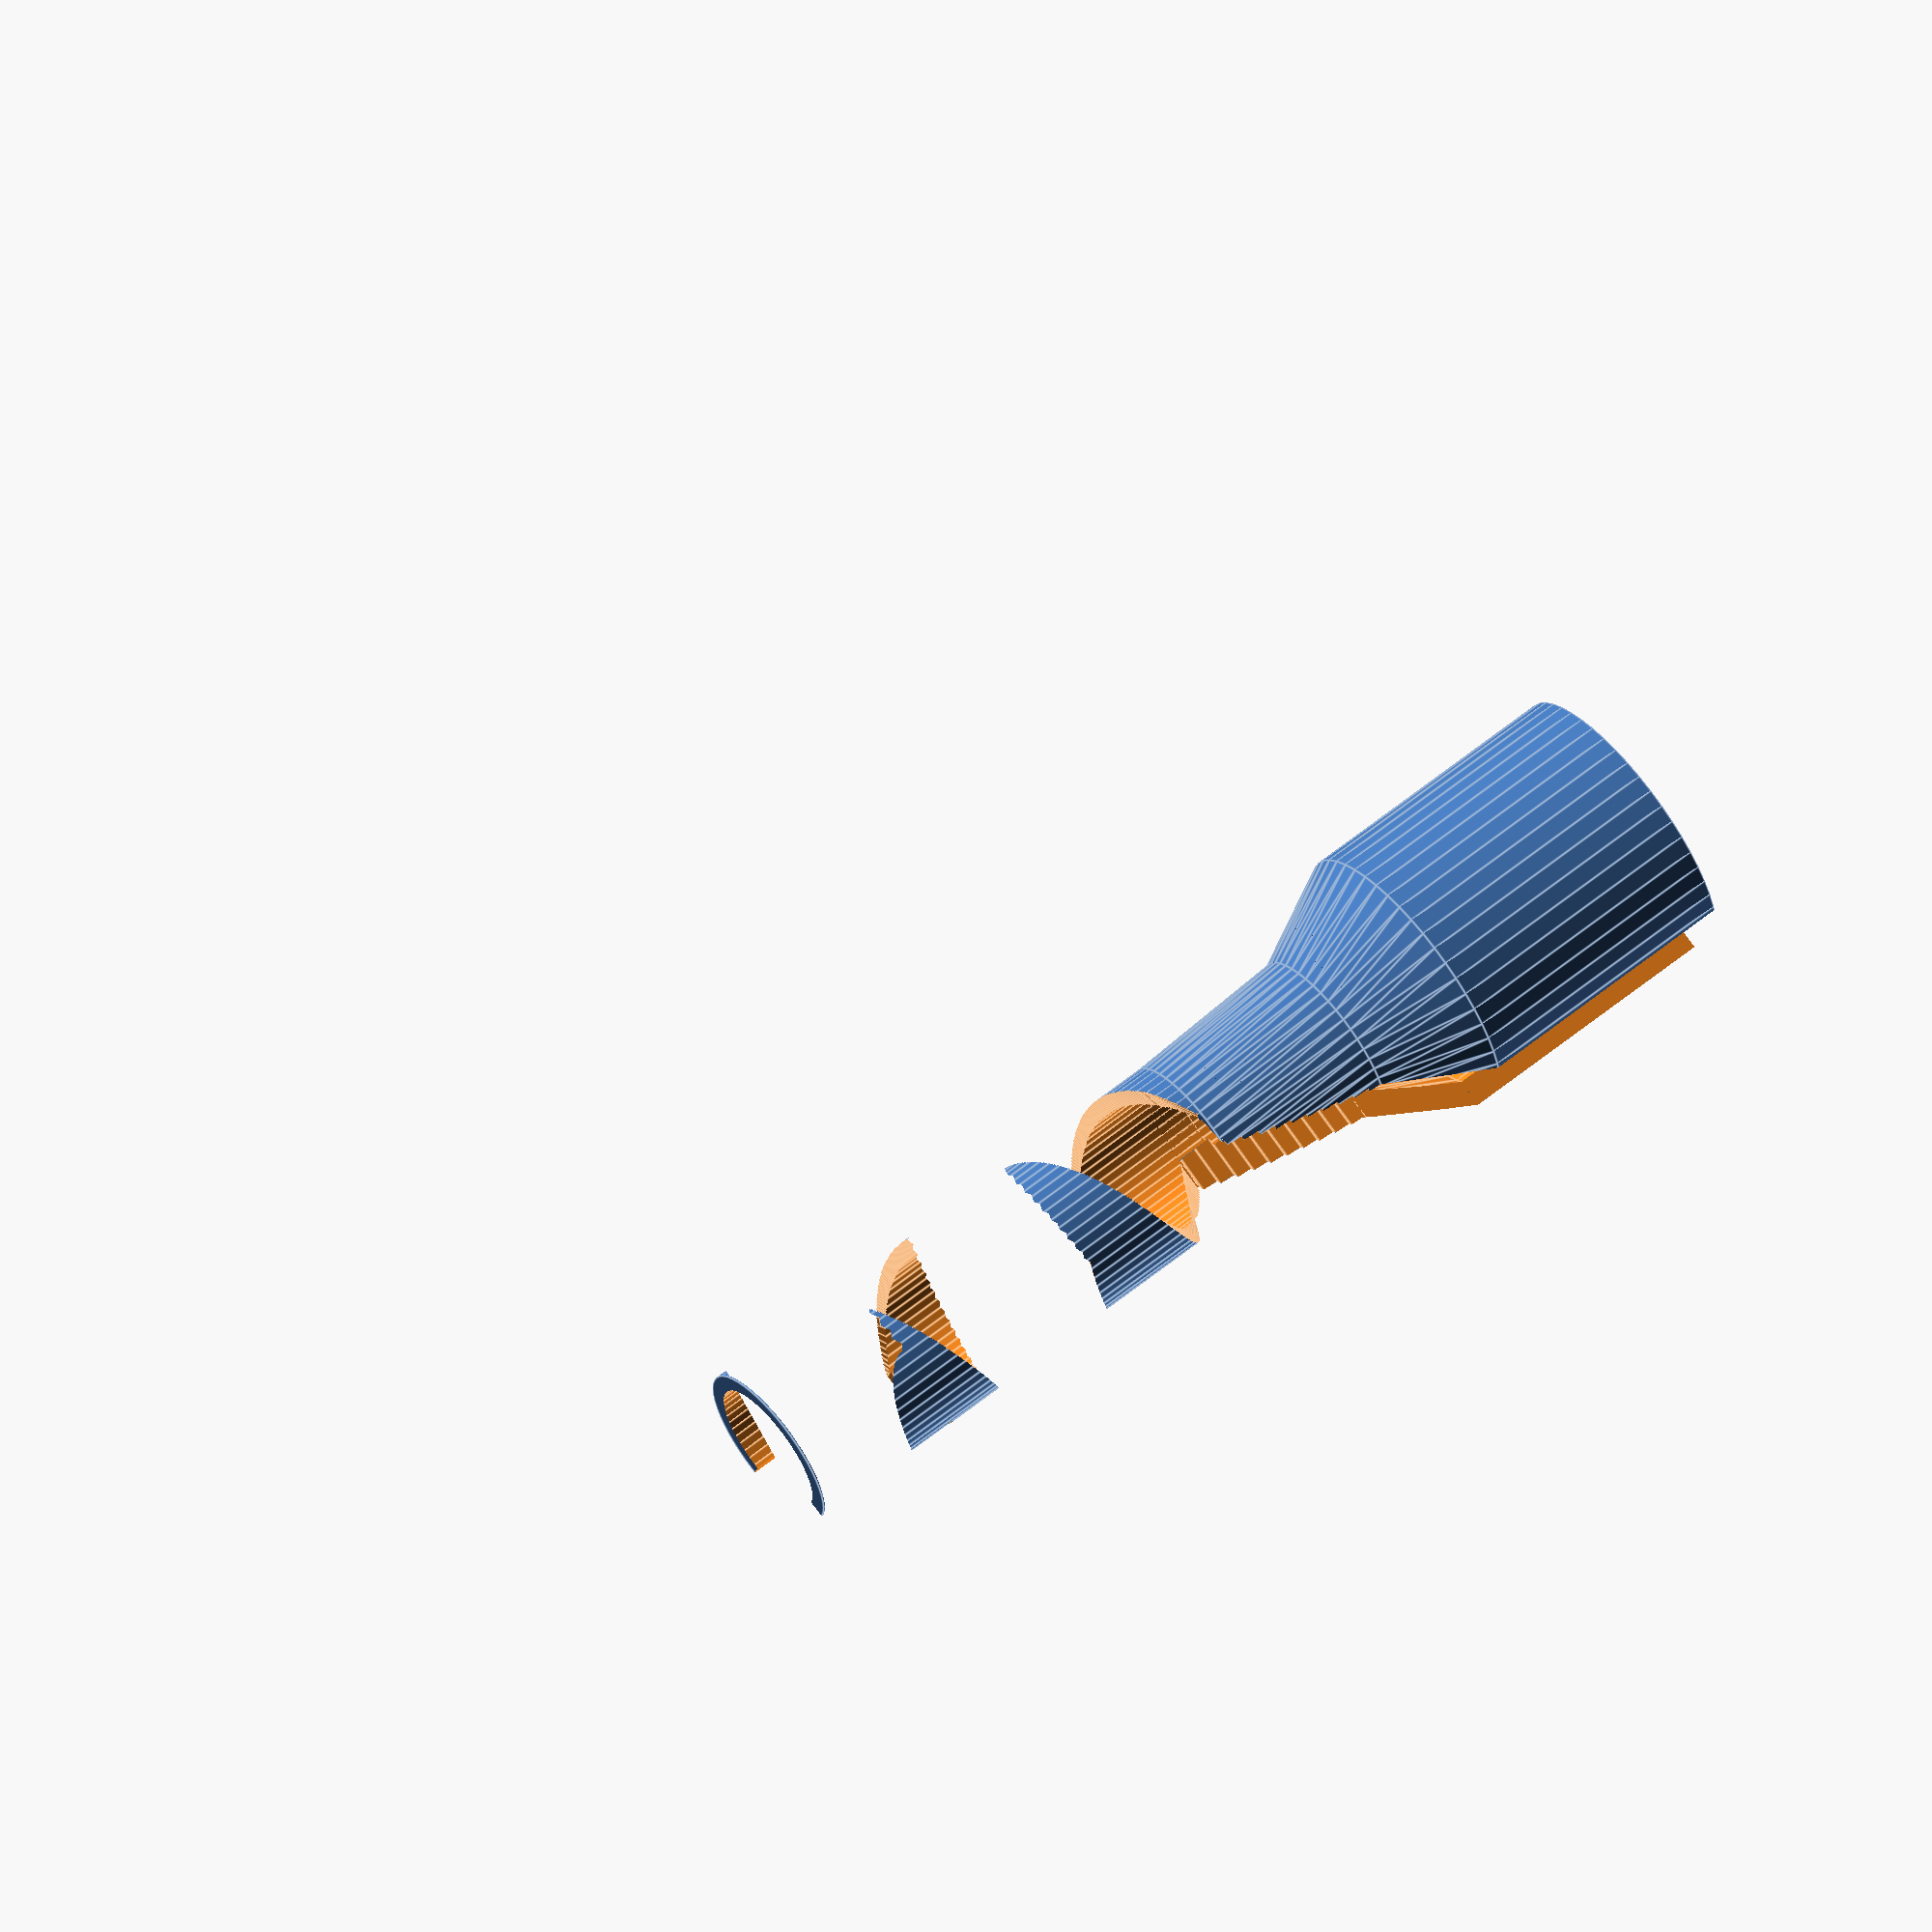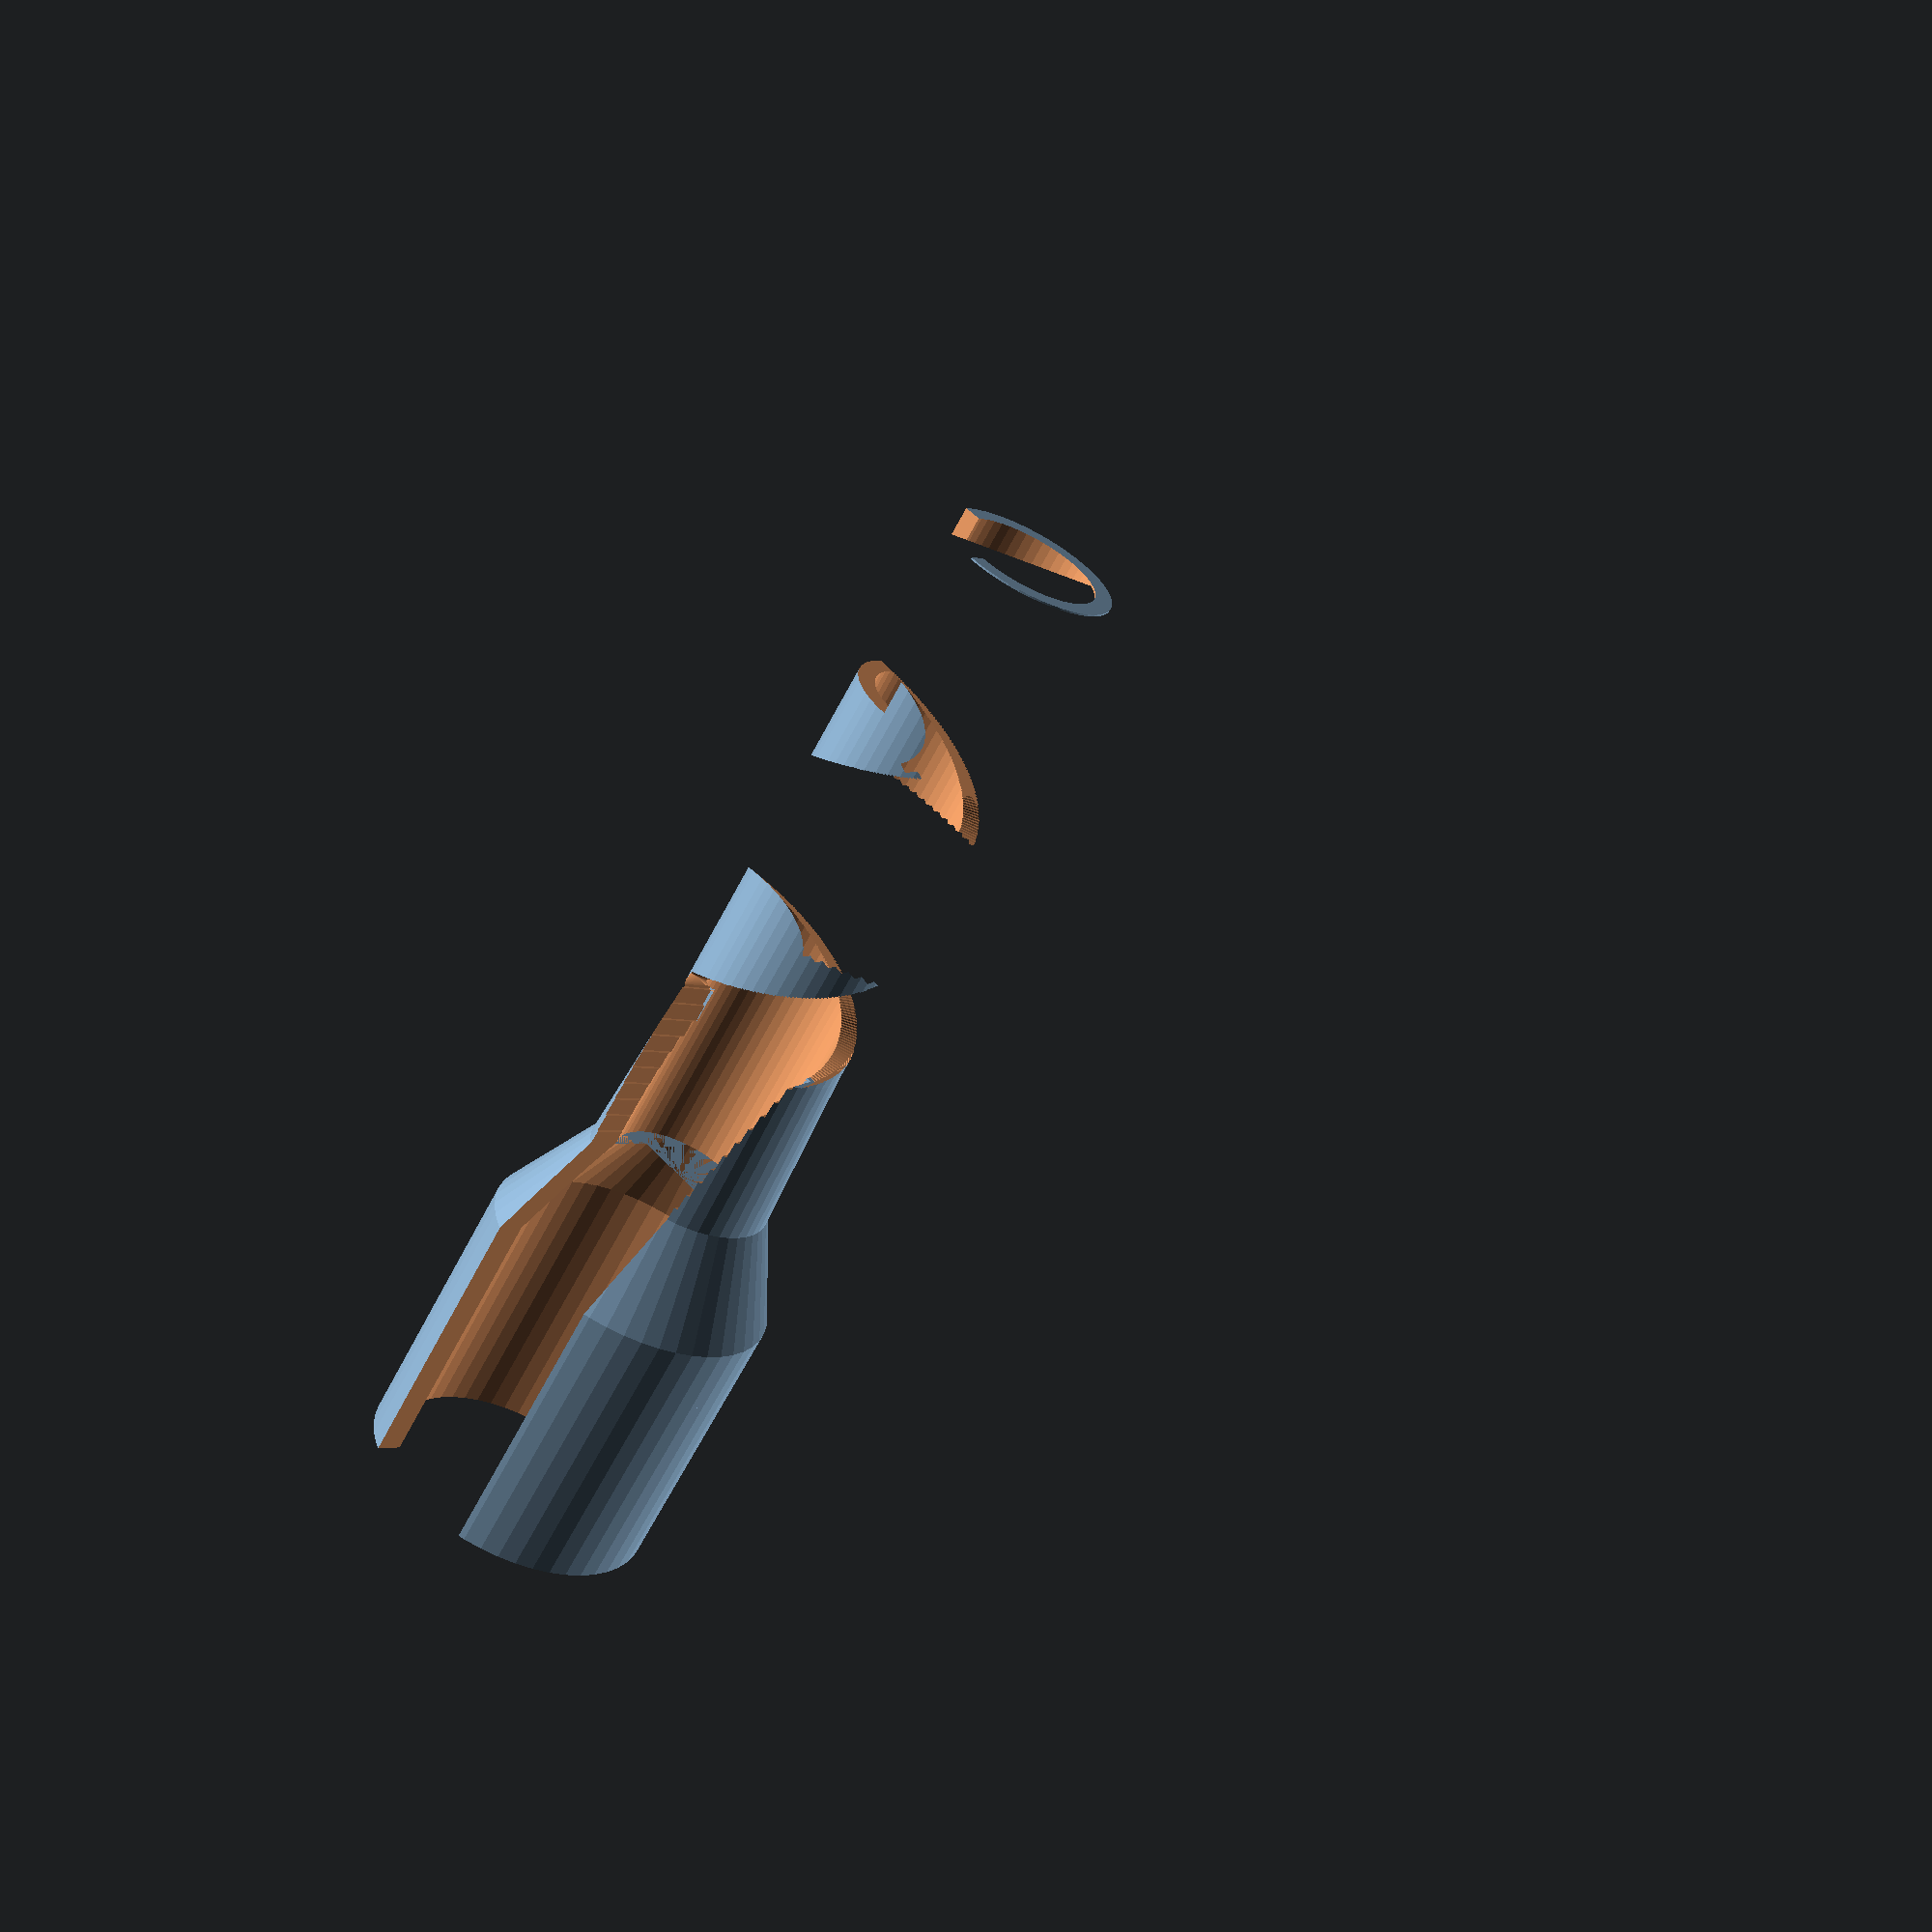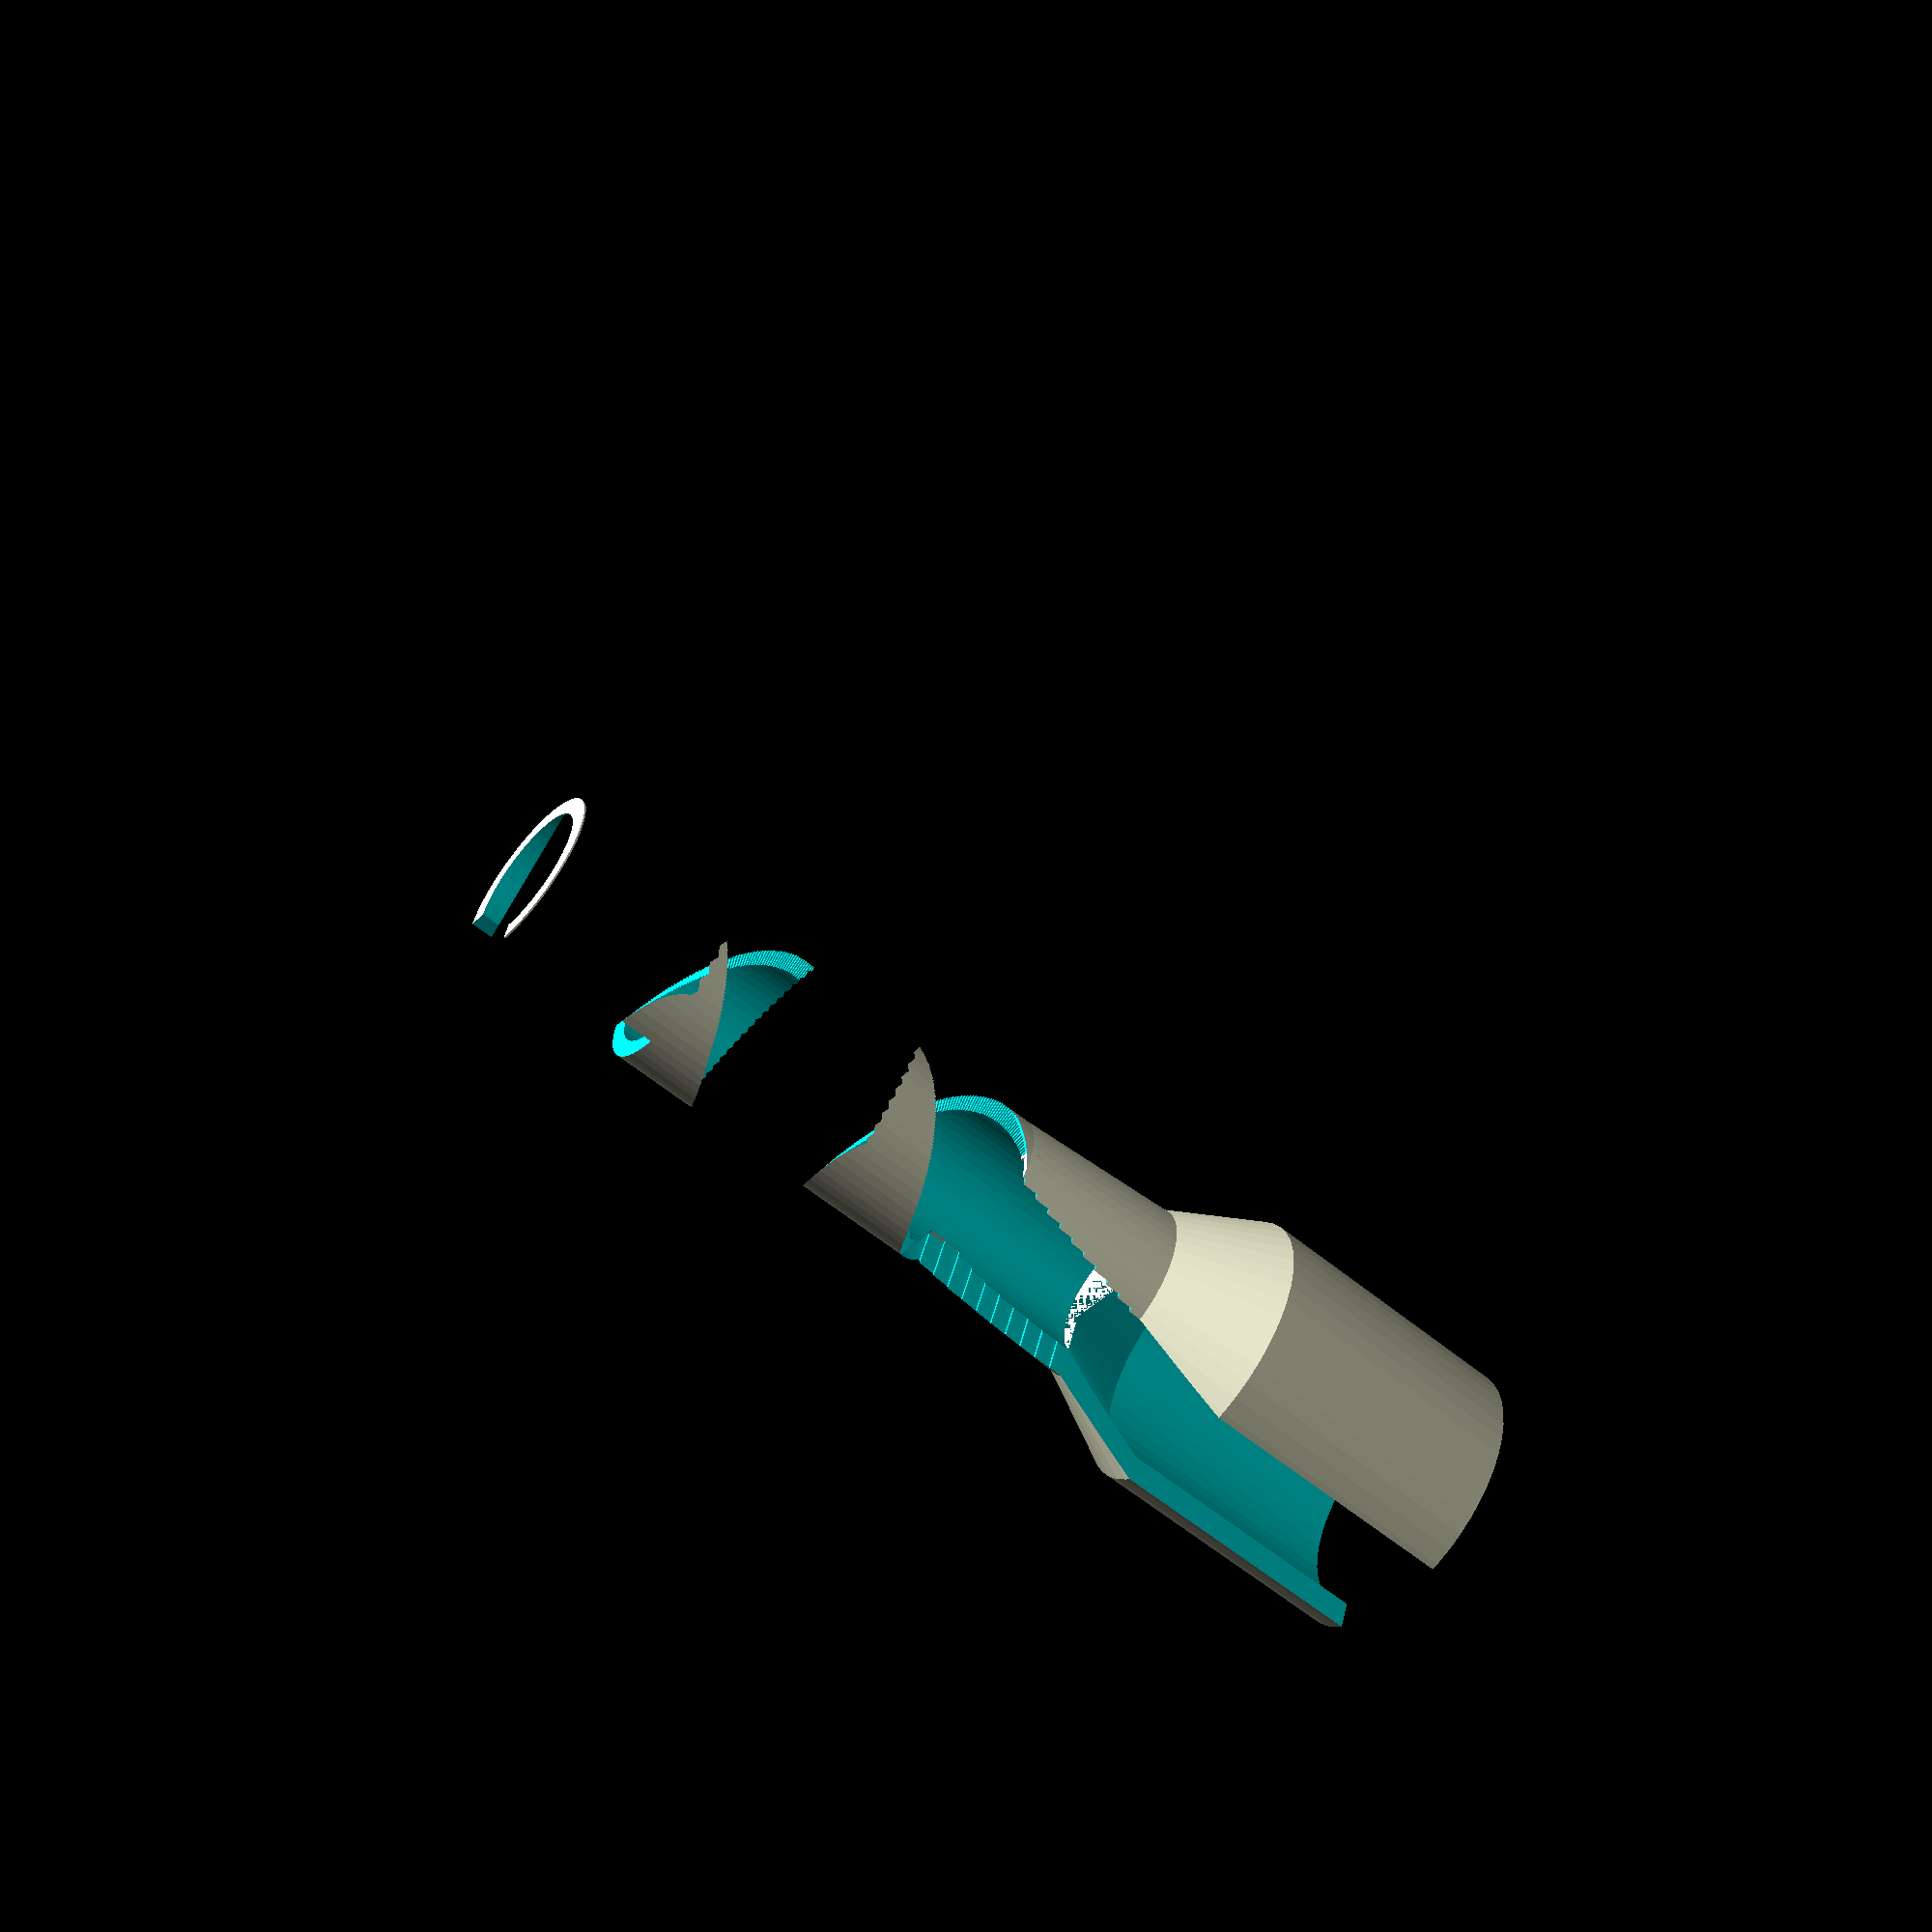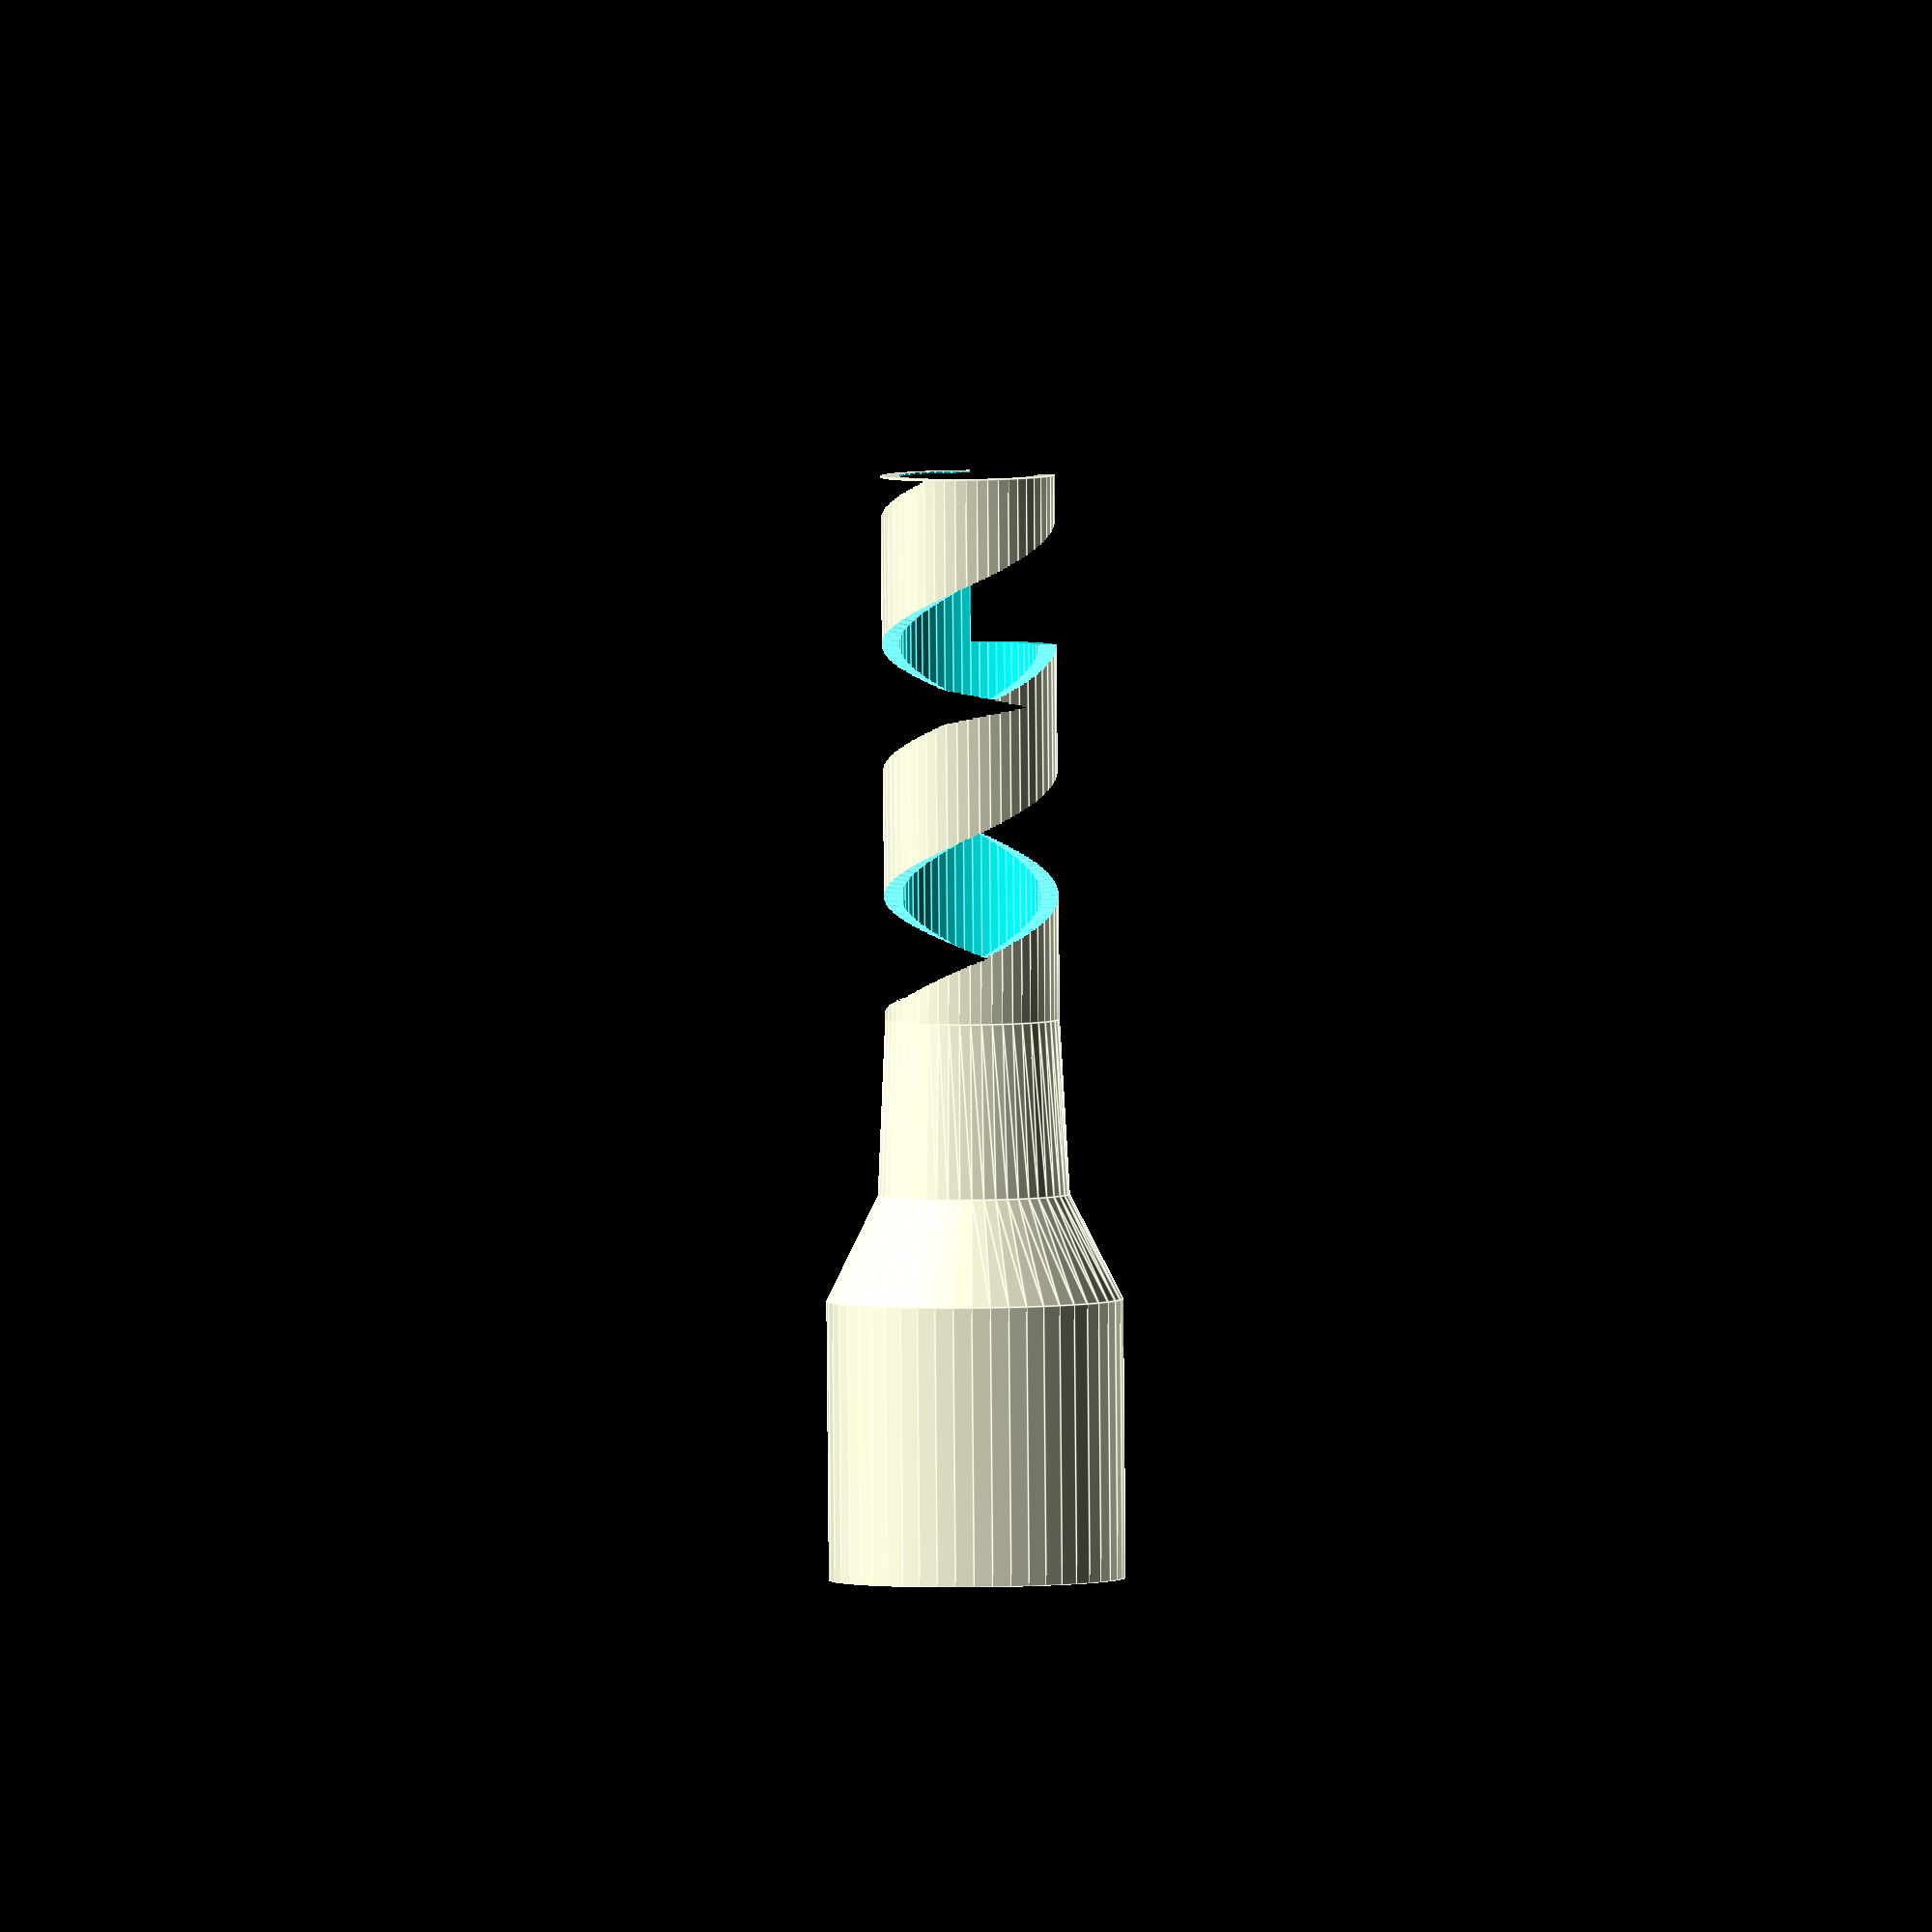
<openscad>
$fn = 50;

difference () {
  union () {
    cylinder(d=8.5, h=8);
    
    translate([0, 0, 8])
    cylinder(d1=8.5, d2=5.5, h=3);
  }
  
  union () {
    translate([0, 0, -1])
    cylinder(d=7, h=9.01);
    
    translate([0, 0, 8])
    cylinder(d1=7, d2=4, h=3);
  }
  
  wedge();
}

difference () {
  translate([0, 0, 11])
  cylinder(d1=5.5, d2=5.0, h=5);

  translate([0, 0, 10.9])
  cylinder(d=4, h=5.2);
  
  for (i = [0:0.5:5])
    translate([0, 0, 11 + i])
    scale([1, 1 + i/10, 1])
    wedge(0.51);
}

dh = 0.02;
s = 2;
a = 780;

translate([0, 0, 16]) {
  difference () {
    difference () {
      cylinder(d=5, h=a*dh);
      
      translate([0, 0, -1])
      cylinder(d=4, h=a*dh + 2);
    }

    render () for(i = [0:s:a])
      translate([0, 0, i*dh])
      rotate(i)
      scale([1, 1.5 + i/180, 1])
      wedge(s*dh + 0.01);

    translate([-5, 0, a * dh - 5 + 0.1])
    cube([5, 5, 5]);
  }
}

module wedge (h = 20) {
  difference () {
    translate([-0, 0, -0.1])
    scale([5, 1, 1])
    cylinder(d=5, h=h, $fn=3);
    
    translate([0, -10, -1])
    cube([20, 20, 22]);
  }
}

module snap (height, wedge_y) {
  difference () {
    cylinder(d=5.5, h=height);
    
    translate([0, 0, -1])
    cylinder(d=4, h=height + 2);

    scale([1, wedge_y, 1])
    wedge ();
  } 
}
</openscad>
<views>
elev=117.4 azim=13.9 roll=129.4 proj=o view=edges
elev=64.6 azim=312.5 roll=332.2 proj=p view=wireframe
elev=239.3 azim=104.6 roll=130.4 proj=p view=solid
elev=266.7 azim=271.2 roll=179.5 proj=o view=edges
</views>
